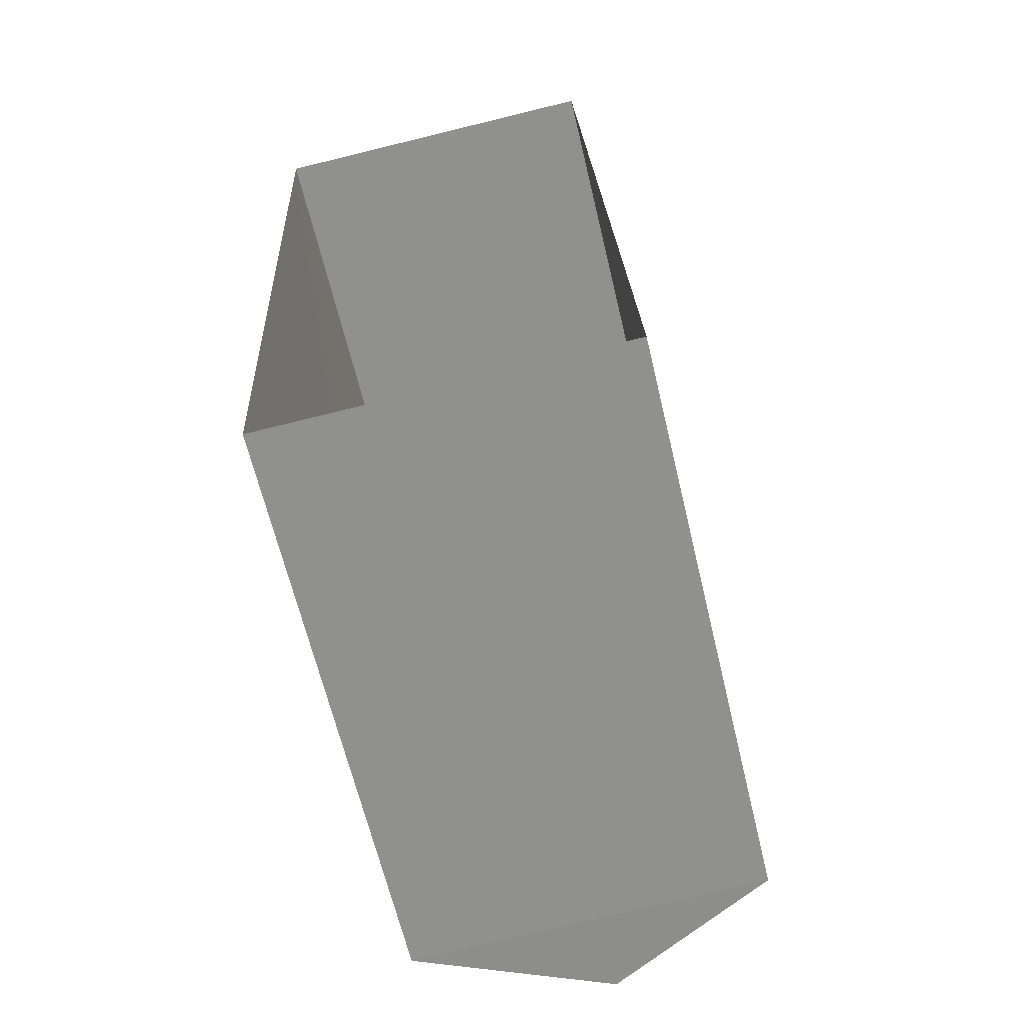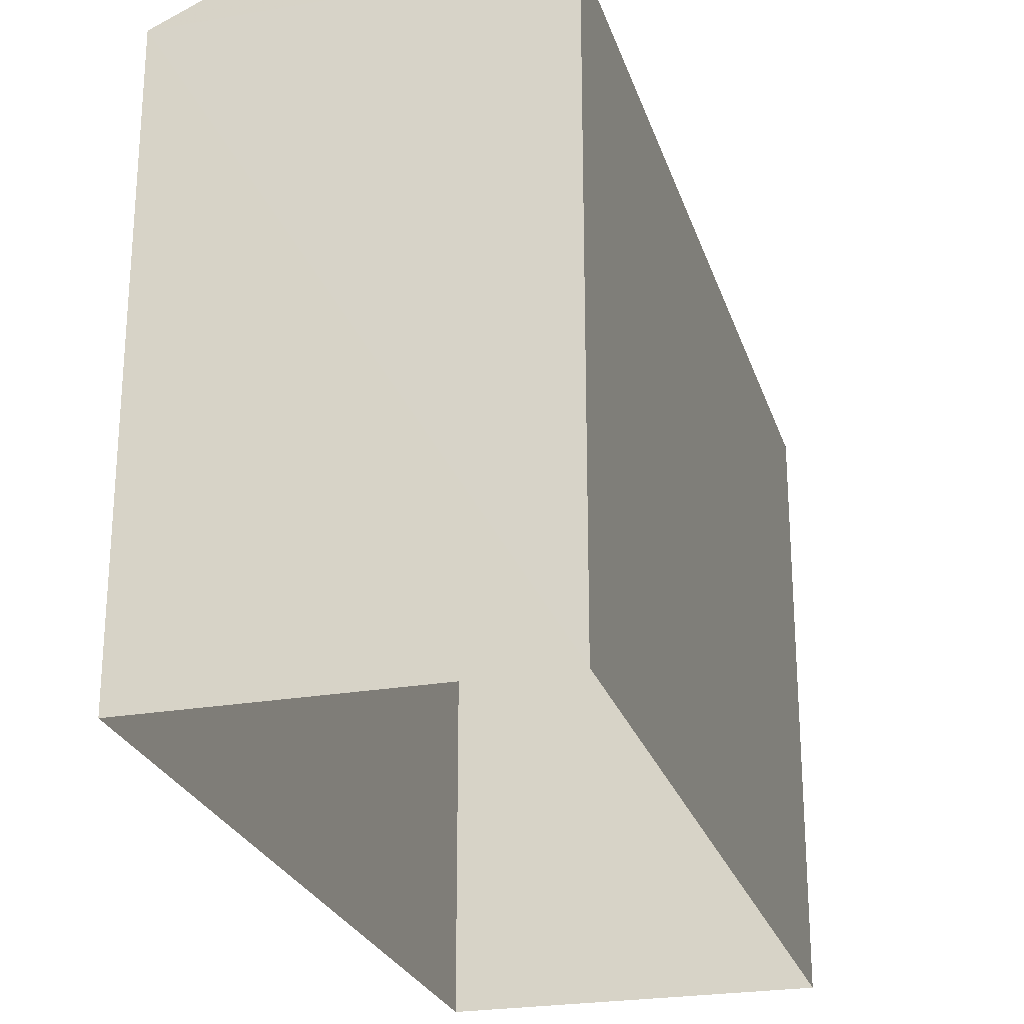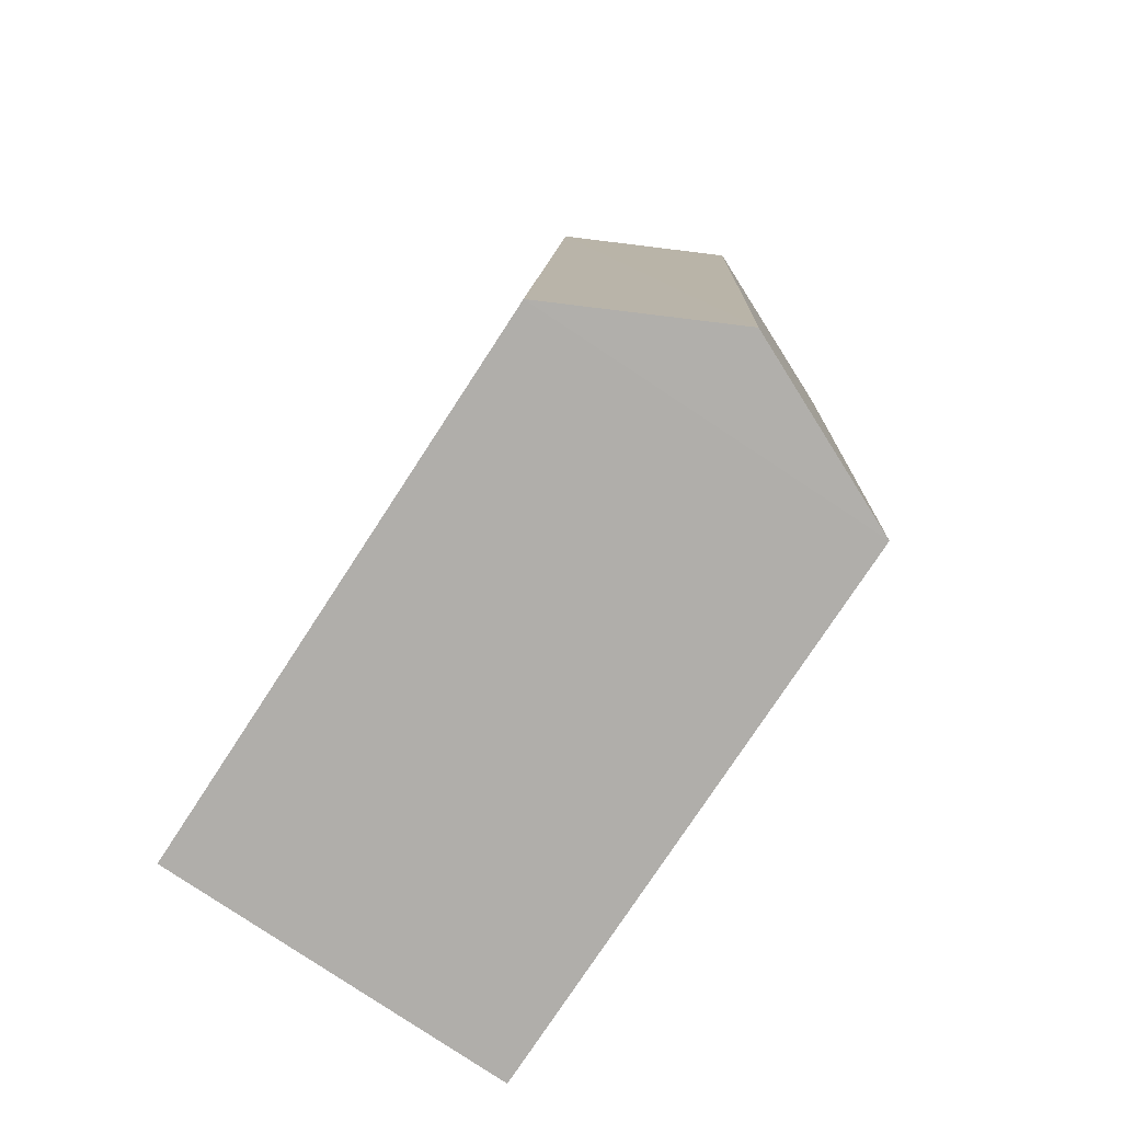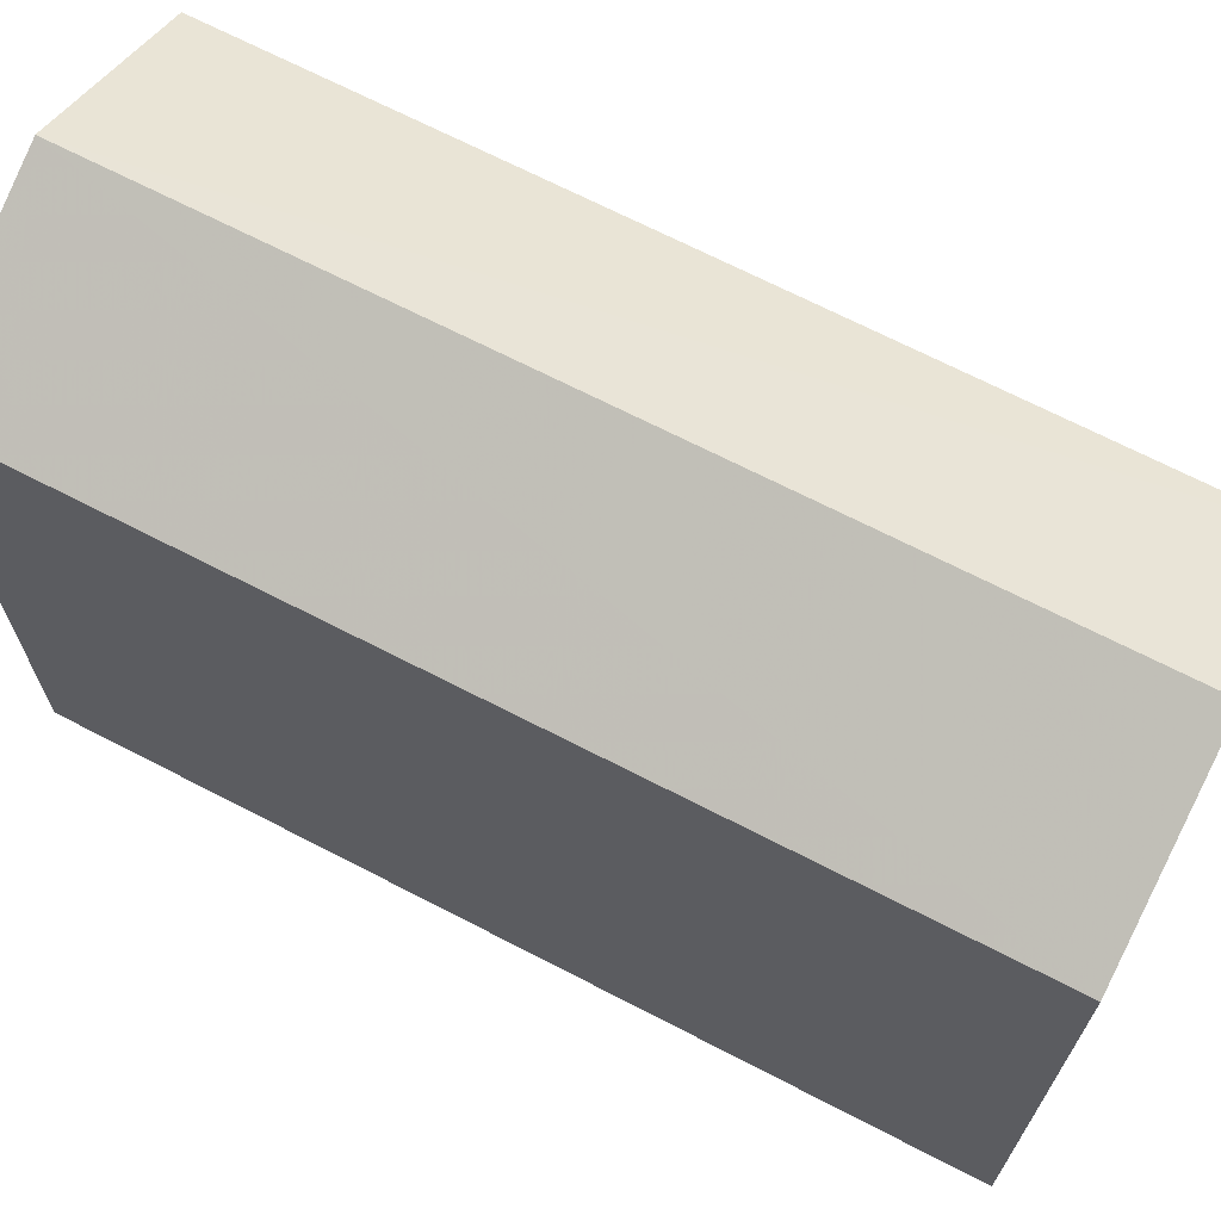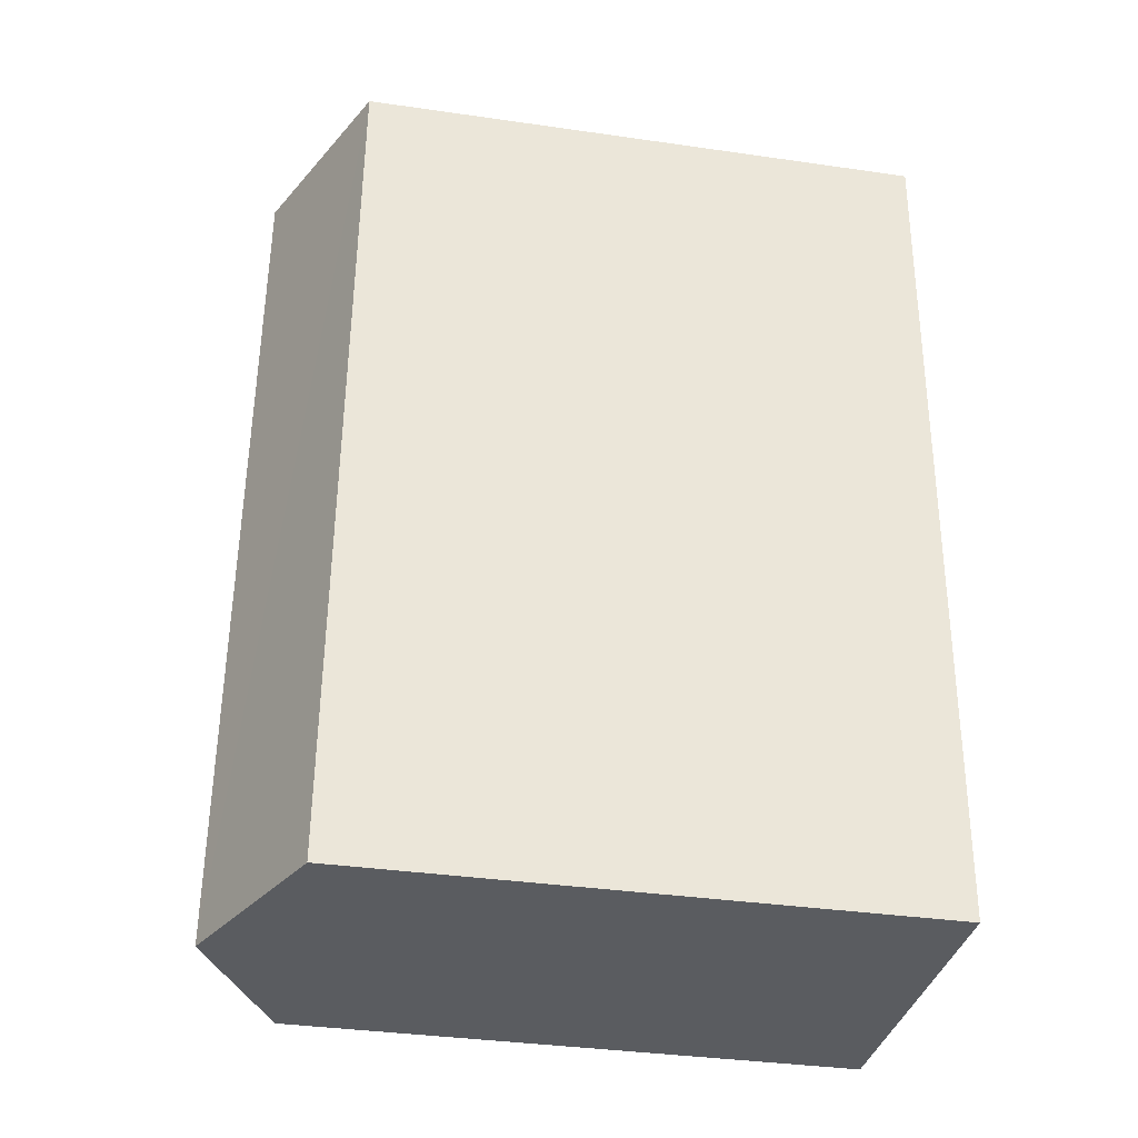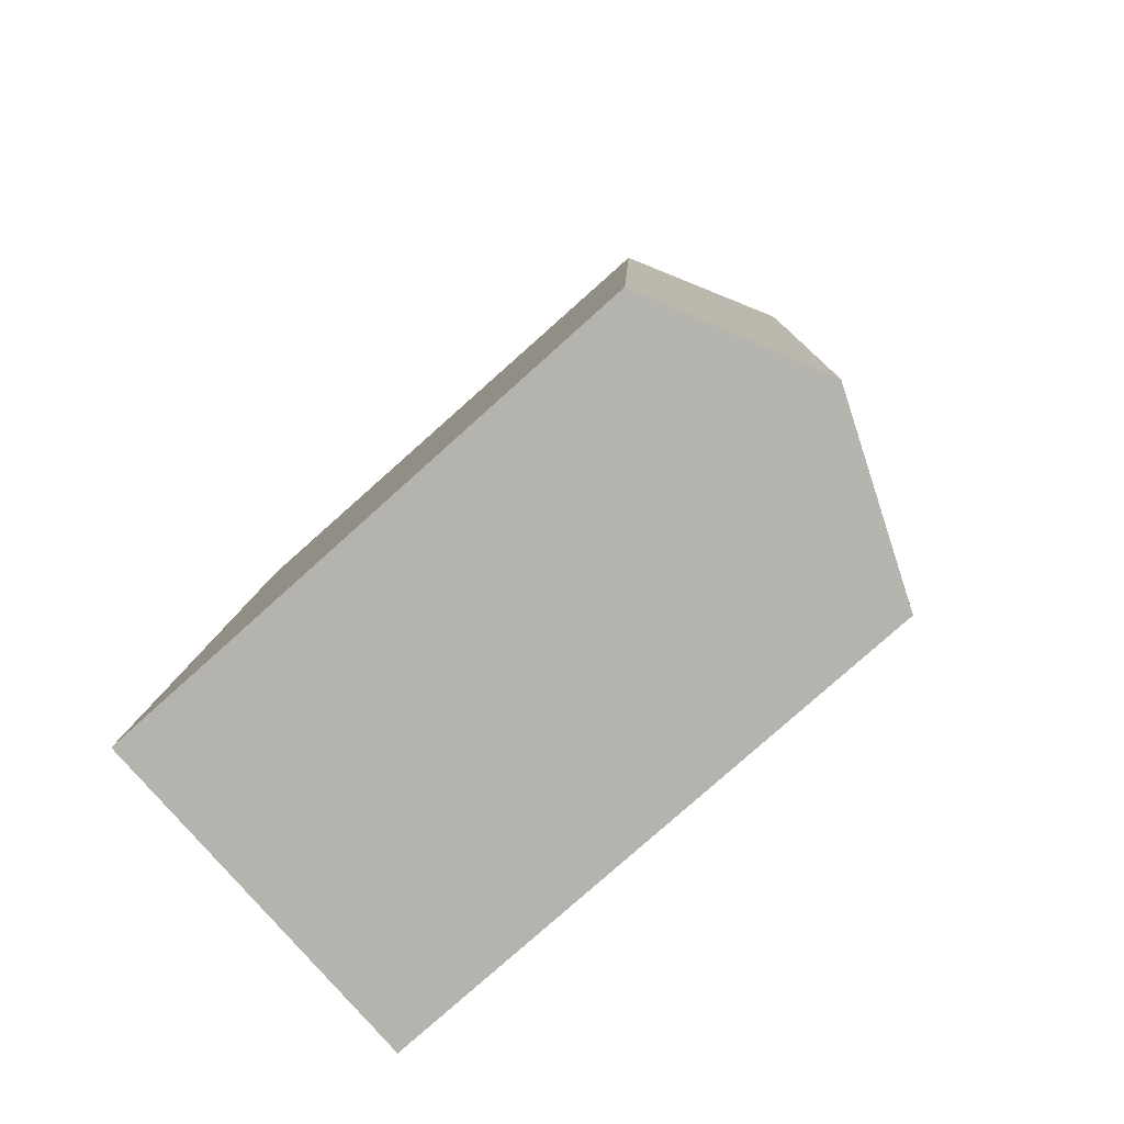
<metadata>
{"format":"obj","ext":"obj","renderer":"f3d","projection":"perspective","resolution":1024,"background":"white","views":[{"elev":-64.7,"azim":-166.6,"up":"+Y"},{"elev":-24.9,"azim":-167.1,"up":"+Z"},{"elev":-76.8,"azim":-33.3,"up":"+Y"},{"elev":68.0,"azim":114.8,"up":"+Z"},{"elev":-36.3,"azim":79.5,"up":"+Y"},{"elev":-78.4,"azim":-48.2,"up":"+Y"}]}
</metadata>
<code>
v -3.726e+05 -1.052e+05 24.19
v -3.726e+05 -1.052e+05 24.19
v -3.726e+05 -1.052e+05 24.19
v -3.726e+05 -1.052e+05 24.19
v -3.726e+05 -1.052e+05 30.86
v -3.726e+05 -1.052e+05 30.87
v -3.726e+05 -1.052e+05 31.83
v -3.726e+05 -1.052e+05 31.82
v -3.726e+05 -1.052e+05 30.86
v -3.726e+05 -1.052e+05 30.87
f 1 2 3
f 4 1 3
f 5 6 7
f 8 5 7
f 7 9 8
f 7 10 9
f 10 3 2
f 9 10 2
f 2 1 9
f 9 5 8
f 9 1 5
f 6 4 10
f 6 10 7
f 4 3 10
f 6 1 4
f 6 5 1

</code>
